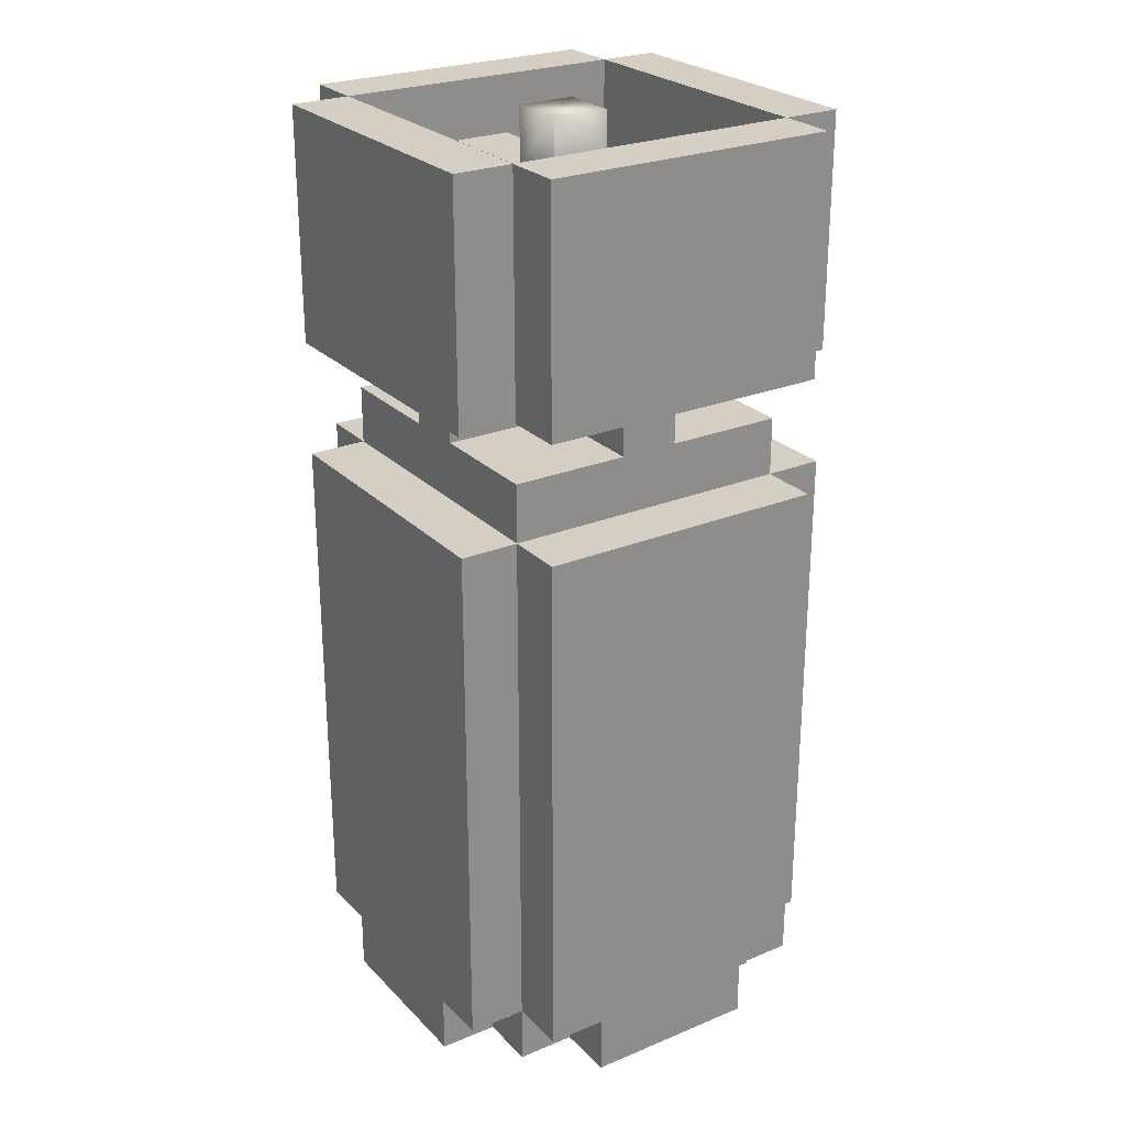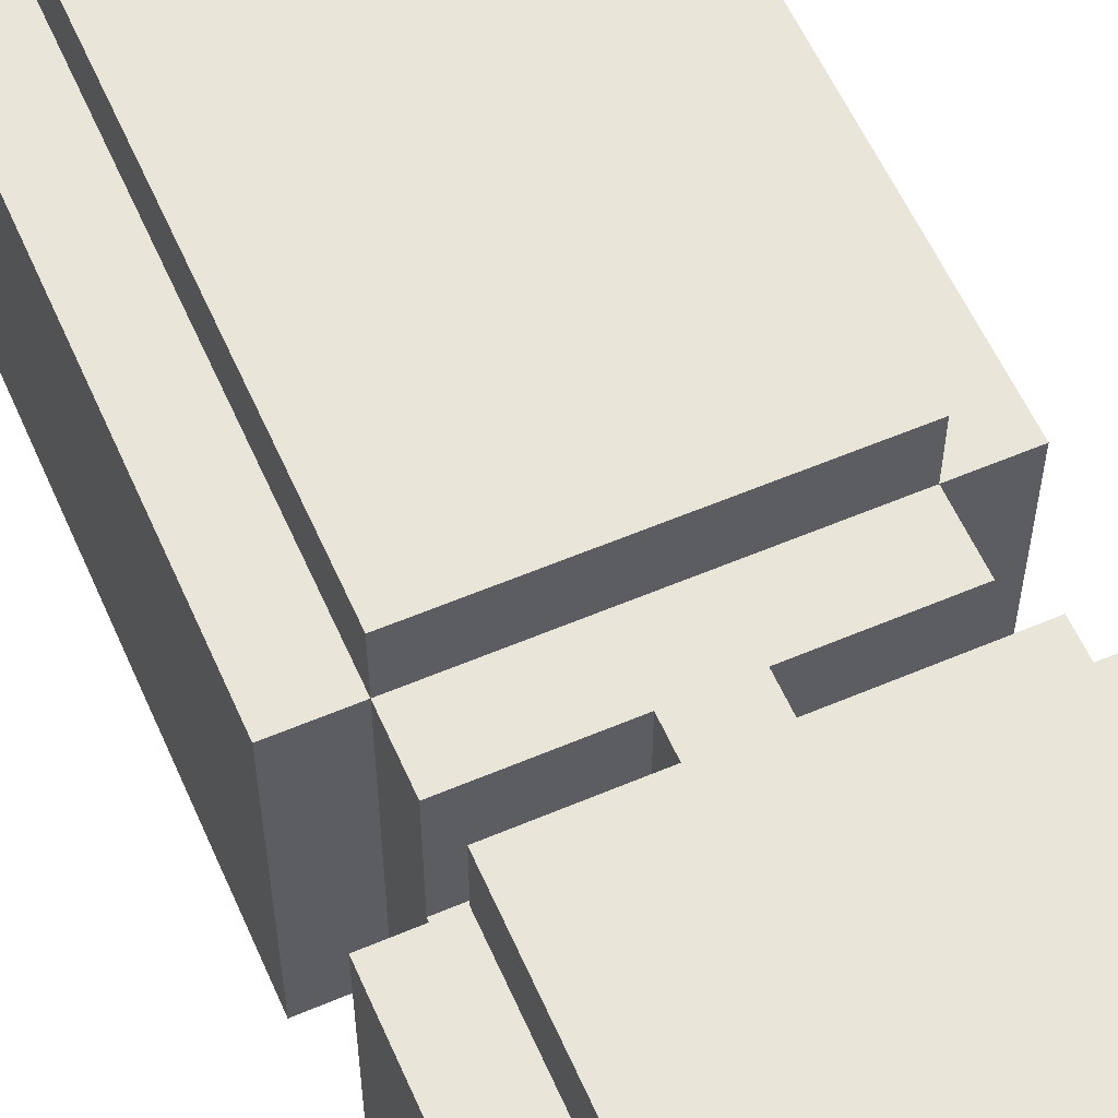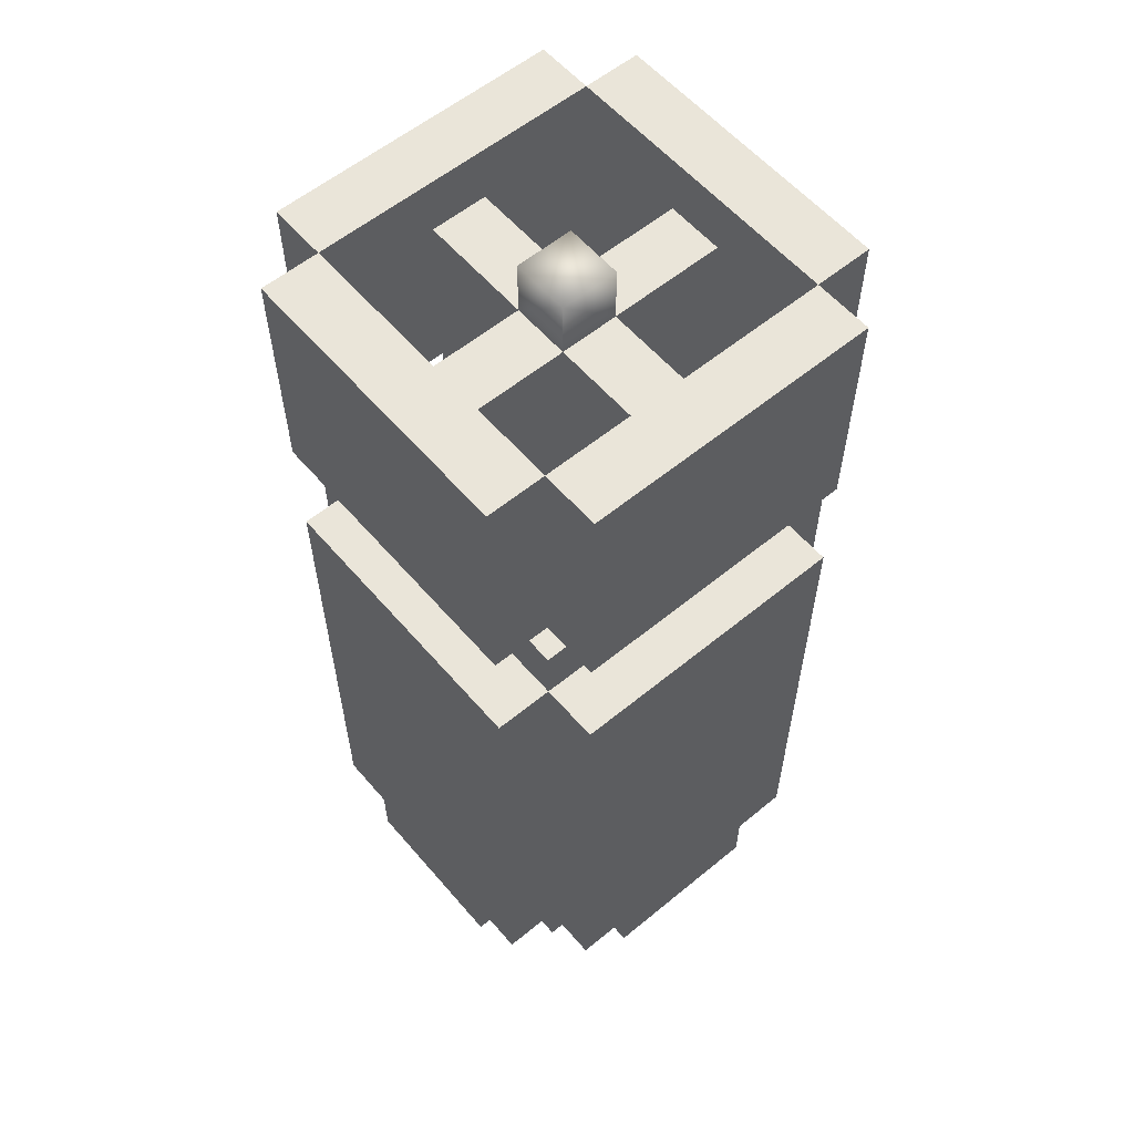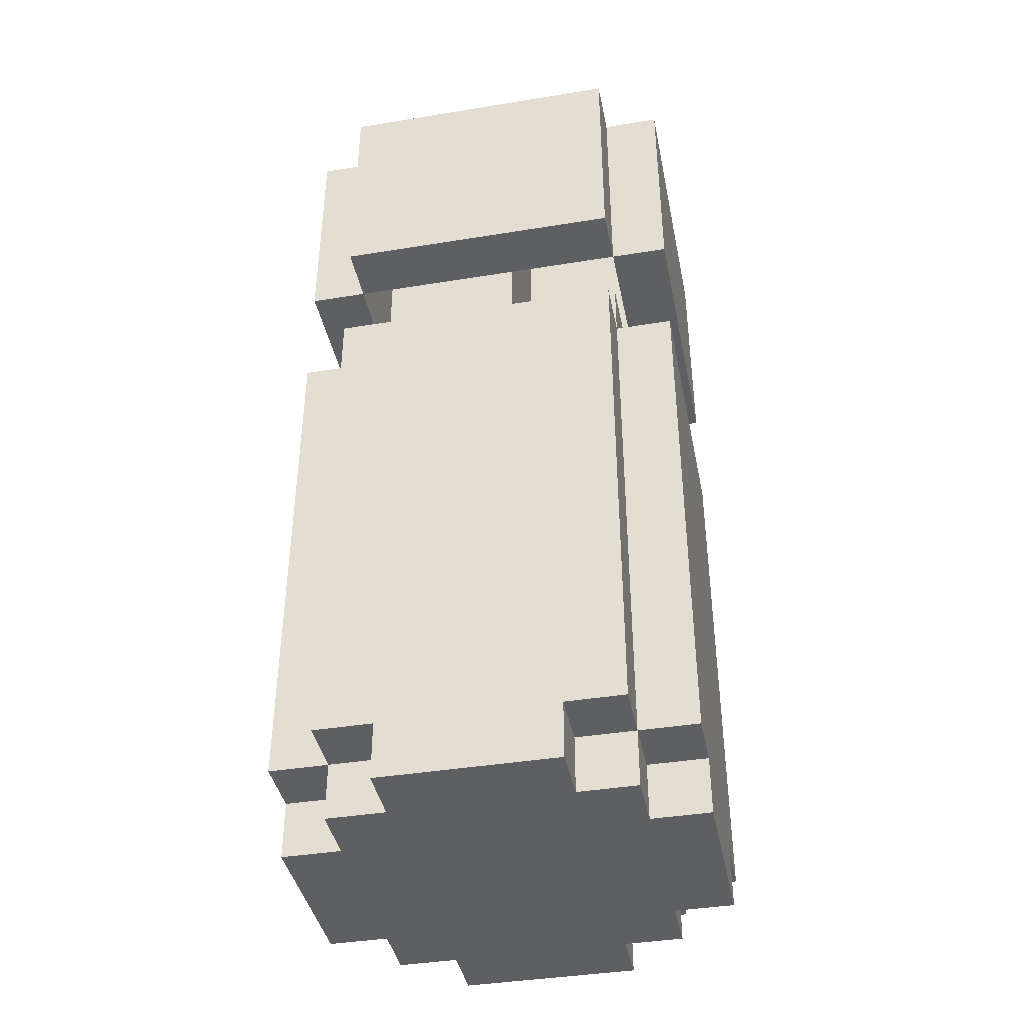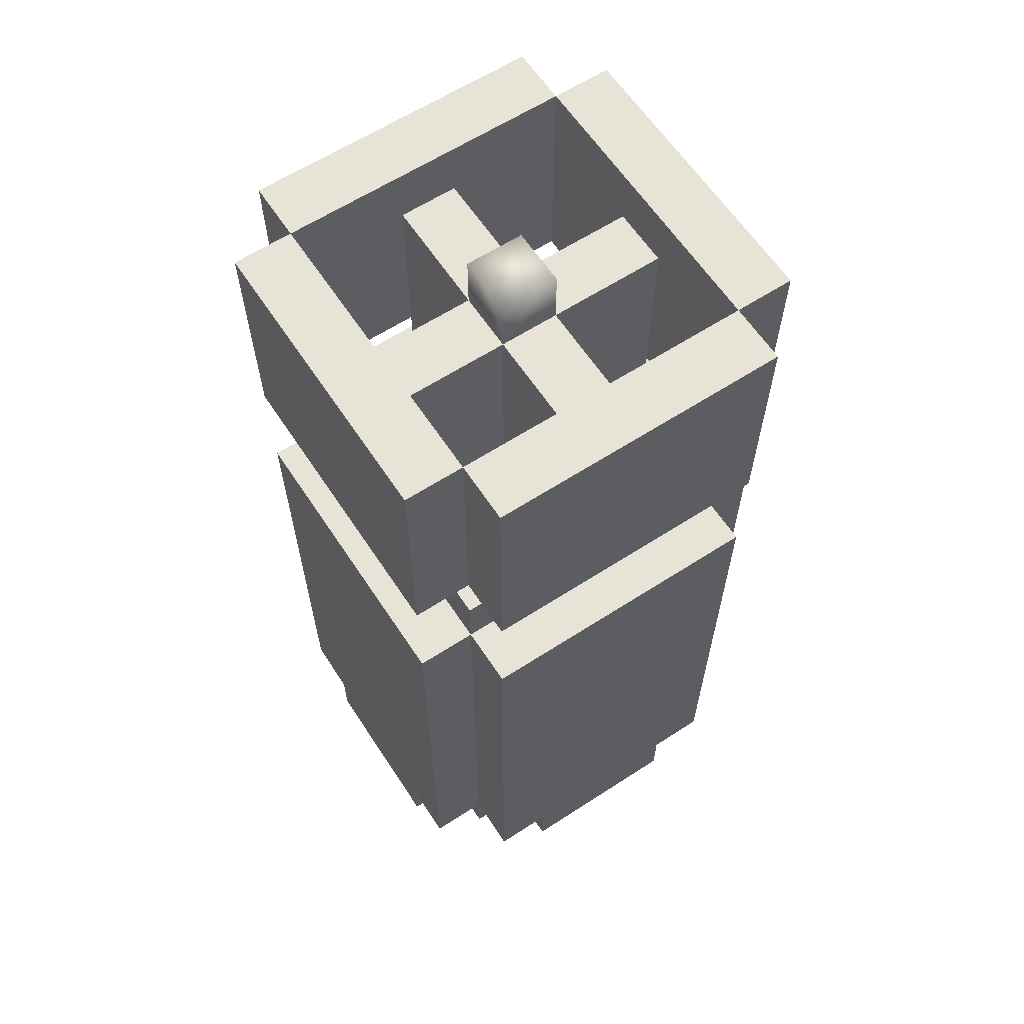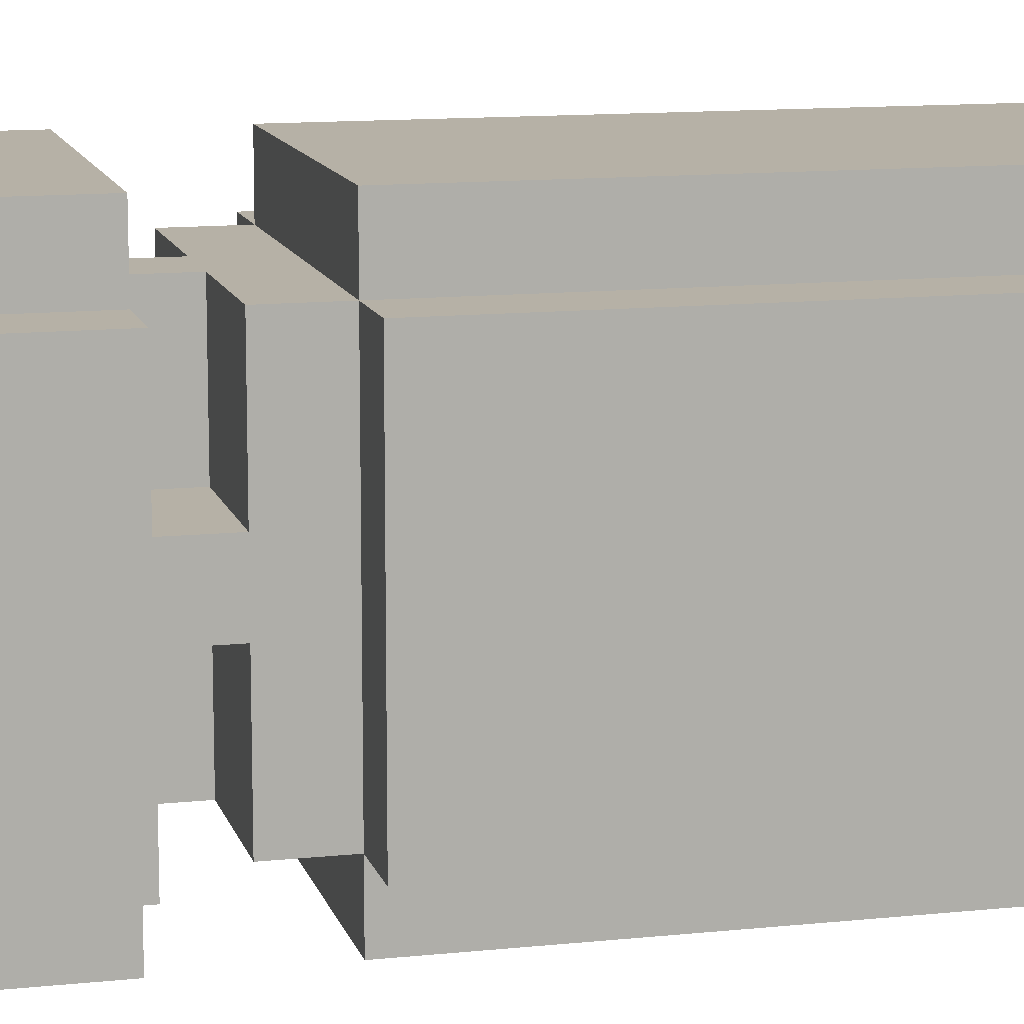
<metadata>
{"format":"obj","ext":"obj","renderer":"f3d","projection":"perspective","resolution":1024,"background":"white","views":[{"elev":25.7,"azim":-123.3,"up":"+Y"},{"elev":58.3,"azim":156.3,"up":"+Z"},{"elev":58.3,"azim":-130.3,"up":"+Y"},{"elev":-40.5,"azim":-78.7,"up":"+Y"},{"elev":62.3,"azim":146.7,"up":"+Y"},{"elev":12.1,"azim":-104.2,"up":"+Z"}]}
</metadata>
<code>
o Copy_bomb
v -0.35 -0.8546 0.1493
v -0.35 0.04539 -0.2507
v -0.35 -0.8546 -0.1507
v 0.25 0.04539 -0.3507
v 0.15 -0.8546 -0.3507
v -0.15 -0.8546 -0.3507
v -0.15 -0.9546 -0.2507
v -0.25 -0.9546 -0.1507
v -0.25 -0.9546 -0.2507
v -0.25 0.04539 -0.2507
v -0.25 0.04539 -0.3507
v -0.25 -0.8546 -0.3507
v -0.25 -0.8546 -0.1507
v -0.35 -0.8546 -0.2507
v -0.25 -0.8546 -0.2507
v -0.25 -0.9546 0.1493
v -0.15 -0.9546 0.2493
v -0.25 -0.9546 0.2493
v 0.25 0.04539 0.3493
v -0.25 -0.8546 0.3493
v -0.15 -0.8546 0.3493
v -0.35 -0.8546 0.2493
v -0.25 0.04539 0.3493
v -0.25 0.04539 0.2493
v -0.25 -0.8546 0.2493
v -0.35 0.04539 0.2493
v -0.25 0.2454 -0.05068
v -0.05 0.1454 -0.05068
v -0.25 0.1454 -0.05068
v -0.05 0.2454 -0.2507
v -0.05 0.1454 -0.2507
v -0.25 0.1454 -0.2507
v -0.25 0.5454 -0.05068
v -0.25 0.2791 -0.2507
v -0.25 0.3381 -0.2507
v -0.05 0.6454 -0.05068
v -0.25 0.6454 -0.3507
v 0.25 0.2454 -0.3507
v -0.25 0.2454 -0.3507
v -0.04427 0.6454 -0.2507
v -0.25 0.6454 -0.2507
v -0.25 0.3971 -0.2507
v -0.25 0.4562 -0.2507
v -0.35 0.6454 0.2493
v -0.35 0.6454 -0.2507
v -0.35 0.2454 -0.2507
v -0.25 0.5152 -0.2507
v -0.25 0.5742 -0.2507
v -0.25 0.2454 0.04932
v -0.35 0.2454 0.2493
v -0.25 0.2454 0.3493
v -0.25 0.3381 0.2493
v -0.25 0.2791 0.2493
v -0.25 0.2454 0.2493
v -0.25 0.1454 0.04932
v -0.05 0.1454 0.04932
v -0.05 0.2454 0.2493
v -0.05 0.5454 0.04932
v -0.05 0.1454 0.2493
v -0.05 0.5454 0.2493
v -0.25 0.4562 0.2493
v -0.25 0.3971 0.2493
v -0.25 0.6454 0.3493
v -0.25 0.5742 0.2493
v -0.25 0.5152 0.2493
v -0.25 0.6454 -0.04495
v -0.25 0.6454 0.2493
v 0.25 0.2454 0.3493
v -0.25 0.5454 0.04932
v 0.25 -0.8546 -0.3507
v 0.35 -0.8546 -0.1507
v 0.35 -0.8546 -0.2507
v 0.35 0.04539 -0.2507
v 0.25 0.04539 -0.2507
v 0.35 0.04539 0.2493
v 0.25 -0.8546 0.2493
v 0.35 -0.8546 0.2493
v 0.35 -0.8546 0.1493
v 0.05 0.5454 -0.05068
v 0.25 0.2454 -0.05068
v 0.05 0.1454 -0.05068
v 0.25 0.1454 -0.05068
v 0.25 0.1454 -0.2507
v 0.25 0.3381 -0.2507
v 0.35 0.2454 -0.2507
v 0.25 0.2791 -0.2507
v 0.25 0.2454 -0.2507
v 0.05 0.5454 -0.2507
v 0.25 0.5454 -0.05068
v 0.25 0.4562 -0.2507
v 0.25 0.3971 -0.2507
v 0.25 0.5742 -0.2507
v 0.35 0.6454 -0.2507
v 0.25 0.5152 -0.2507
v 0.25 0.6454 -0.2507
v 0.25 0.6454 -0.3507
v 0.35 0.6454 0.2493
v 0.25 0.6454 -0.000682
v 0.05 0.2454 0.2493
v 0.05 0.1454 0.04932
v 0.05 0.5454 0.04932
v 0.25 0.2454 0.04932
v 0.25 0.1454 0.04932
v 0.25 0.1454 0.2493
v 0.25 0.04539 0.2493
v 0.25 0.2791 0.2493
v 0.25 0.3381 0.2493
v 0.25 0.2454 0.2493
v 0.05 0.1454 0.2493
v 0.35 0.2454 0.2493
v 0.05 0.5454 0.2493
v 0.05 0.6454 0.04932
v 0.25 0.3971 0.2493
v 0.25 0.4562 0.2493
v 0.25 0.6454 0.3493
v 0.25 0.5152 0.2493
v 0.25 0.5742 0.2493
v 0.25 0.6454 0.2493
v 0.05 0.6448 -0.05068
v -0.05 0.5454 -0.2507
v -0.05 0.6448 0.04932
v -0.04427 0.6454 0.2493
v -0.05 0.5454 -0.05068
v 0.25 -0.9546 -0.1507
v 0.25 -0.9546 0.1493
v 0.25 0.5454 0.04932
v -0.25 0.2454 -0.2507
v -0.25 0.1454 0.2493
v 0.15 -0.9546 -0.2507
v 0.25 -0.8546 -0.2507
v 0.25 -0.9546 -0.2507
v 0.25 -0.8546 0.3493
v 0.15 -0.8546 0.3493
v 0.25 -0.9546 0.2493
v 0.15 -0.9546 0.2493
v 0.05 0.1454 -0.2507
v 0.05 0.2454 -0.2507
v -0.35 -0.9546 -0.1507
v -0.15 -0.8546 -0.2507
v -0.15 -0.9546 -0.3507
v -0.25 -0.8546 0.1493
v -0.35 -0.9546 0.1493
v -0.15 -0.8546 0.2493
v -0.15 -0.9546 0.3493
v 0.15 -0.8546 -0.2507
v 0.15 -0.9546 -0.3507
v 0.25 -0.8546 -0.1507
v 0.35 -0.9546 -0.1507
v 0.15 -0.8546 0.2493
v 0.15 -0.9546 0.3493
v 0.25 -0.8546 0.1493
v 0.35 -0.9546 0.1493
f 1 2 3
f 4 5 6
f 7 8 9
f 10 11 12
f 13 3 14 15
f 11 4 12
f 16 17 18
f 19 20 21
f 22 2 1
f 23 24 25
f 24 22 25
f 22 26 2
f 27 28 29
f 28 30 31
f 28 32 29
f 33 34 35
f 37 38 39
f 40 37 41
f 33 42 43
f 44 45 46
f 33 47 48
f 33 43 47
f 33 35 42
f 24 2 26
f 49 50 46
f 50 44 46
f 51 52 53
f 52 50 53
f 51 53 54
f 53 50 54
f 49 55 56
f 57 58 56
f 58 49 56
f 59 57 56
f 57 51 54
f 52 60 53
f 51 61 62
f 61 50 62
f 63 64 65
f 64 44 65
f 66 45 44
f 61 60 62
f 64 60 65
f 65 60 61
f 63 67 64
f 67 44 64
f 51 62 52
f 62 50 52
f 63 51 68
f 58 69 49
f 62 60 52
f 4 70 5
f 71 72 73
f 74 70 4
f 75 76 77
f 75 78 71
f 75 71 73
f 79 80 81
f 80 82 81
f 82 74 83
f 84 85 86
f 86 85 87
f 84 88 86
f 85 80 87
f 89 84 86
f 90 85 91
f 92 93 94
f 90 88 91
f 92 88 94
f 94 88 90
f 79 89 80
f 95 96 40
f 95 93 92
f 89 90 91
f 89 92 94
f 89 94 90
f 97 85 93
f 93 95 98
f 91 85 84
f 89 91 84
f 91 88 84
f 99 100 101
f 102 100 103
f 104 105 103
f 75 74 105
f 68 106 107
f 68 108 106
f 108 68 99
f 104 100 109
f 110 108 102
f 111 99 101
f 68 113 114
f 115 116 117
f 115 117 118
f 97 98 118
f 68 107 113
f 88 40 120
f 115 122 63
f 122 111 60
f 2 10 14
f 66 69 33
f 123 58 36
f 124 125 7
f 103 74 82
f 110 85 97
f 126 98 89
f 12 4 6
f 15 10 12
f 14 10 15
f 20 23 25
f 24 26 22
f 19 23 20
f 10 29 32
f 34 35 39
f 46 35 34
f 127 34 39
f 46 34 127
f 32 31 10
f 28 123 30
f 27 123 28
f 39 30 127
f 120 35 34
f 127 27 46
f 28 31 32
f 30 123 120
f 42 43 39
f 46 43 42
f 43 47 39
f 46 47 43
f 120 43 42
f 120 48 47
f 120 47 43
f 48 41 37
f 45 41 48
f 66 41 45
f 35 42 39
f 46 42 35
f 120 42 35
f 33 123 27
f 24 128 55
f 59 128 24
f 128 56 55
f 49 54 50
f 52 53 69
f 59 56 128
f 57 60 58
f 63 122 67
f 61 62 69
f 64 65 69
f 65 61 69
f 67 66 44
f 62 52 69
f 129 124 7
f 74 130 70
f 129 131 124
f 132 19 133
f 125 134 135
f 75 77 78
f 75 105 76
f 136 83 74
f 79 81 137
f 82 83 81
f 137 81 136
f 81 83 136
f 84 86 38
f 86 87 38
f 38 87 137
f 90 91 38
f 94 90 38
f 95 92 96
f 91 84 38
f 79 137 88
f 104 109 105
f 102 101 100
f 99 109 100
f 103 105 74
f 110 107 106
f 110 106 108
f 104 103 100
f 111 107 106
f 106 107 126
f 110 114 113
f 97 117 116
f 97 93 98
f 111 114 113
f 111 117 116
f 111 116 114
f 115 118 122
f 97 118 117
f 113 114 126
f 116 117 126
f 114 116 126
f 110 113 107
f 107 113 126
f 126 101 102
f 111 113 107
f 125 135 17
f 133 19 21
f 40 96 37
f 37 96 38
f 123 36 79
f 101 112 58
f 115 63 68
f 24 10 2
f 46 27 49
f 75 73 74
f 79 112 101
f 7 125 17
f 13 15 9 8
f 13 8 138 3
f 139 15 12 6
f 139 6 140 7
f 139 7 9 15
f 25 22 1 141
f 14 3 2
f 25 141 16 18
f 1 142 16 141
f 21 20 25 143
f 21 143 17 144
f 25 18 17 143
f 34 127 30 120
f 27 127 34 33
f 47 48 37 39
f 45 48 47 46
f 66 33 48 41
f 40 41 48 120
f 53 60 57 54
f 53 54 49 69
f 63 65 61 51
f 44 50 61 65
f 67 64 69 66
f 122 60 64 67
f 130 145 5 70
f 129 146 5 145
f 130 131 129 145
f 71 147 130 72
f 124 131 130 147
f 71 148 124 147
f 73 72 130 74
f 132 133 149 76
f 150 135 149 133
f 149 135 134 76
f 77 76 151 78
f 134 125 151 76
f 151 125 152 78
f 132 76 105 19
f 86 88 137 87
f 80 89 86 87
f 94 38 96 92
f 93 85 90 94
f 89 98 95 92
f 95 40 88 92
f 106 108 99 111
f 106 126 102 108
f 115 68 114 116
f 97 116 114 110
f 118 98 126 117
f 118 117 111 122
f 129 7 140 146
f 5 146 140 6
f 150 144 17 135
f 21 144 150 133
f 4 11 10 74
f 136 74 10 31
f 38 137 30 39
f 137 136 31 30
f 88 120 123 79
f 36 119 79
f 105 24 23 19
f 59 24 105 109
f 68 51 57 99
f 57 59 109 99
f 101 58 60 111
f 112 121 58
f 16 142 138 8
f 1 3 138 142
f 7 17 16 8
f 55 29 10 24
f 49 27 29 55
f 123 33 69 58
f 36 58 121
f 152 125 124 148
f 152 148 71 78
f 103 82 80 102
f 110 102 80 85
f 89 79 101 126
f 119 112 79
f 119 36 121 112

</code>
